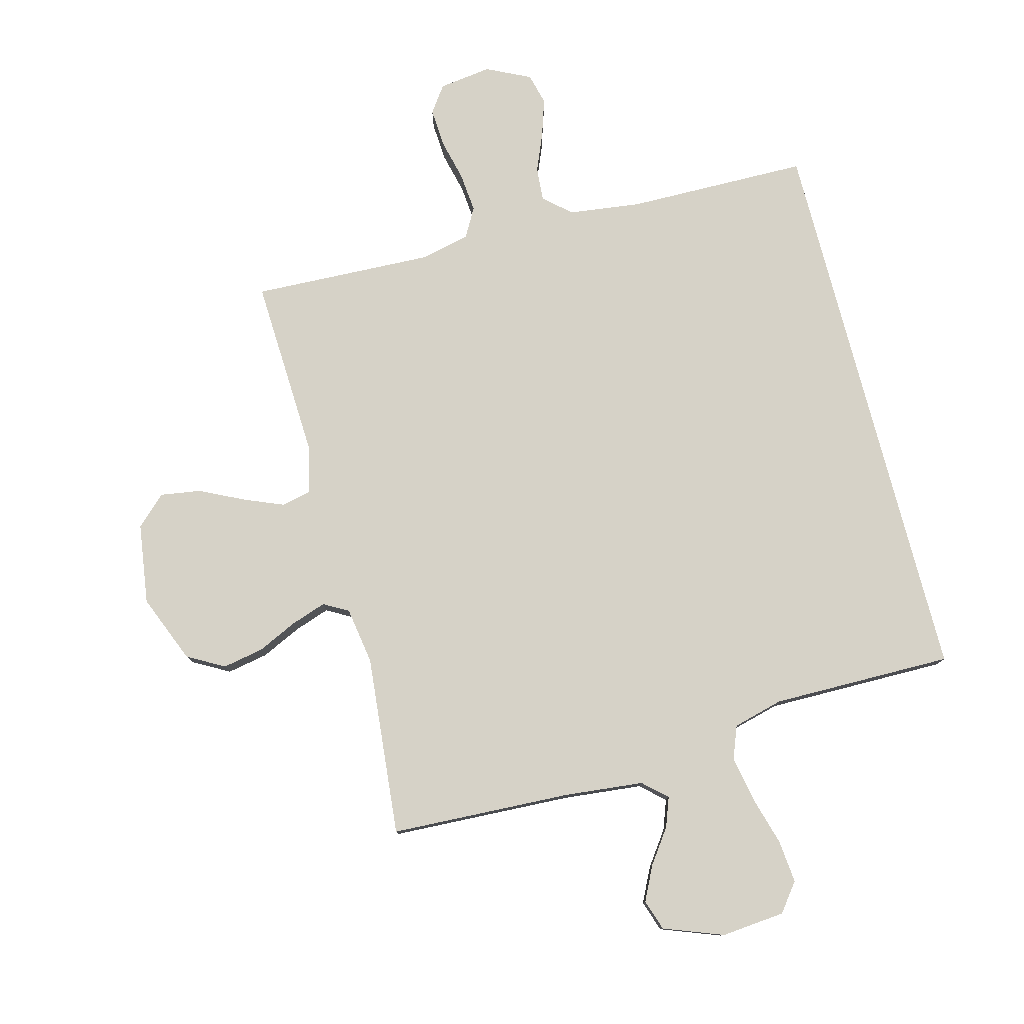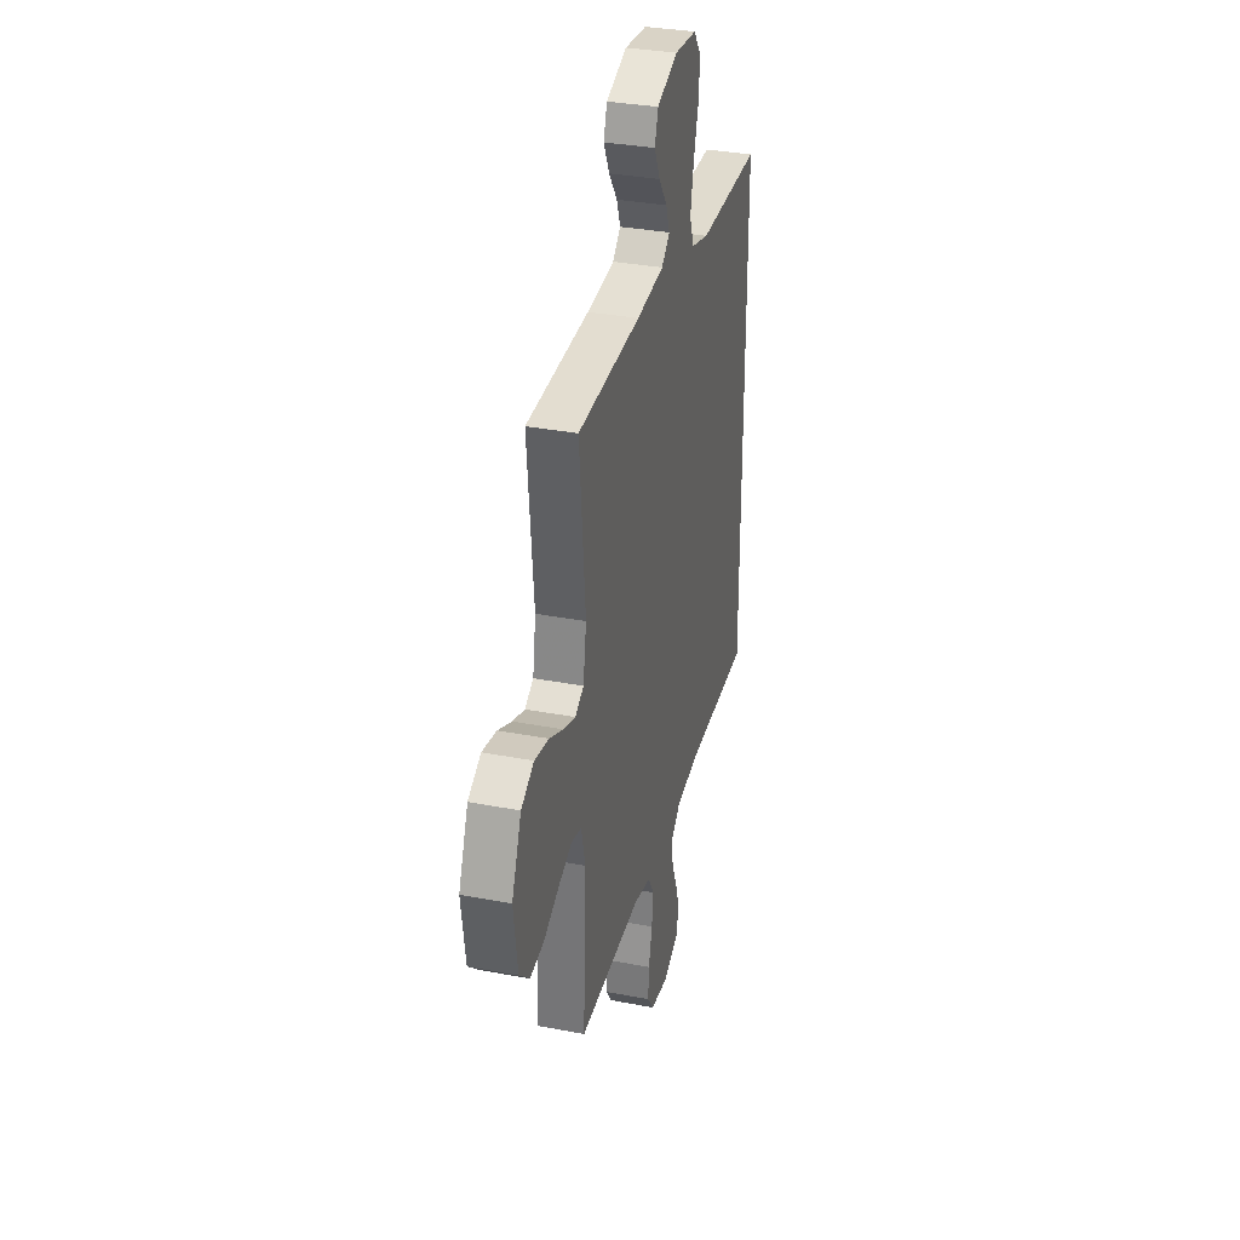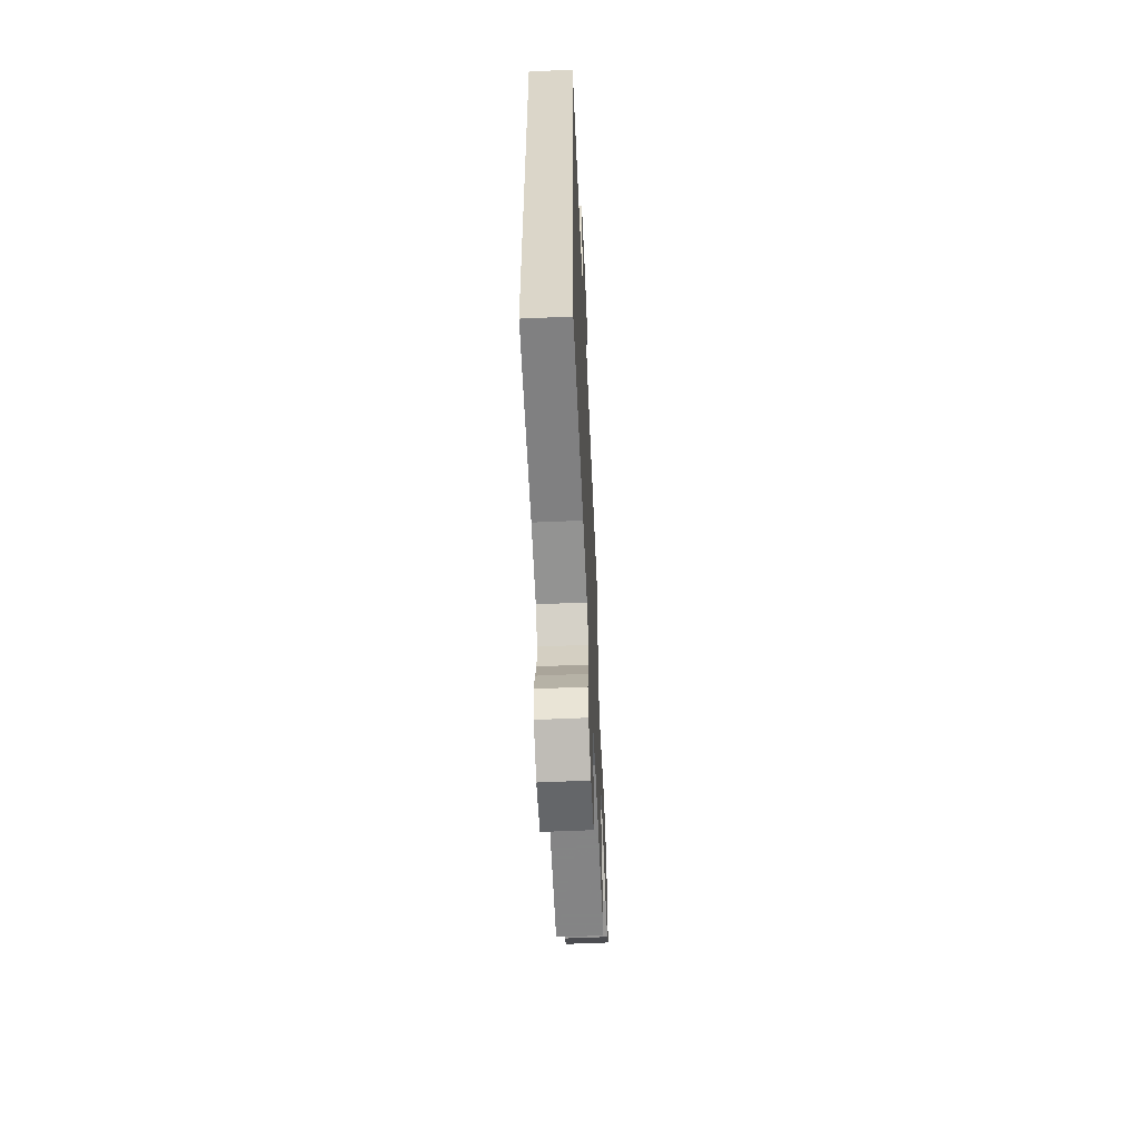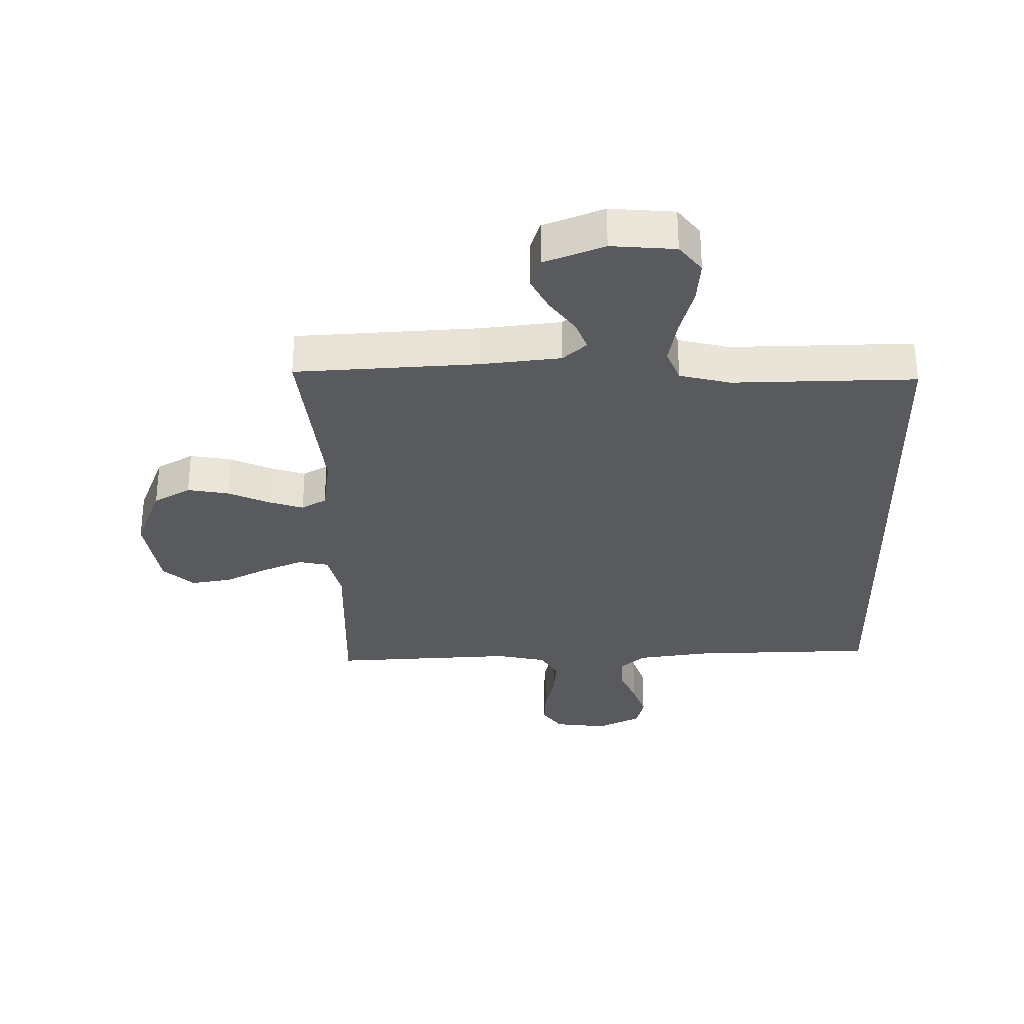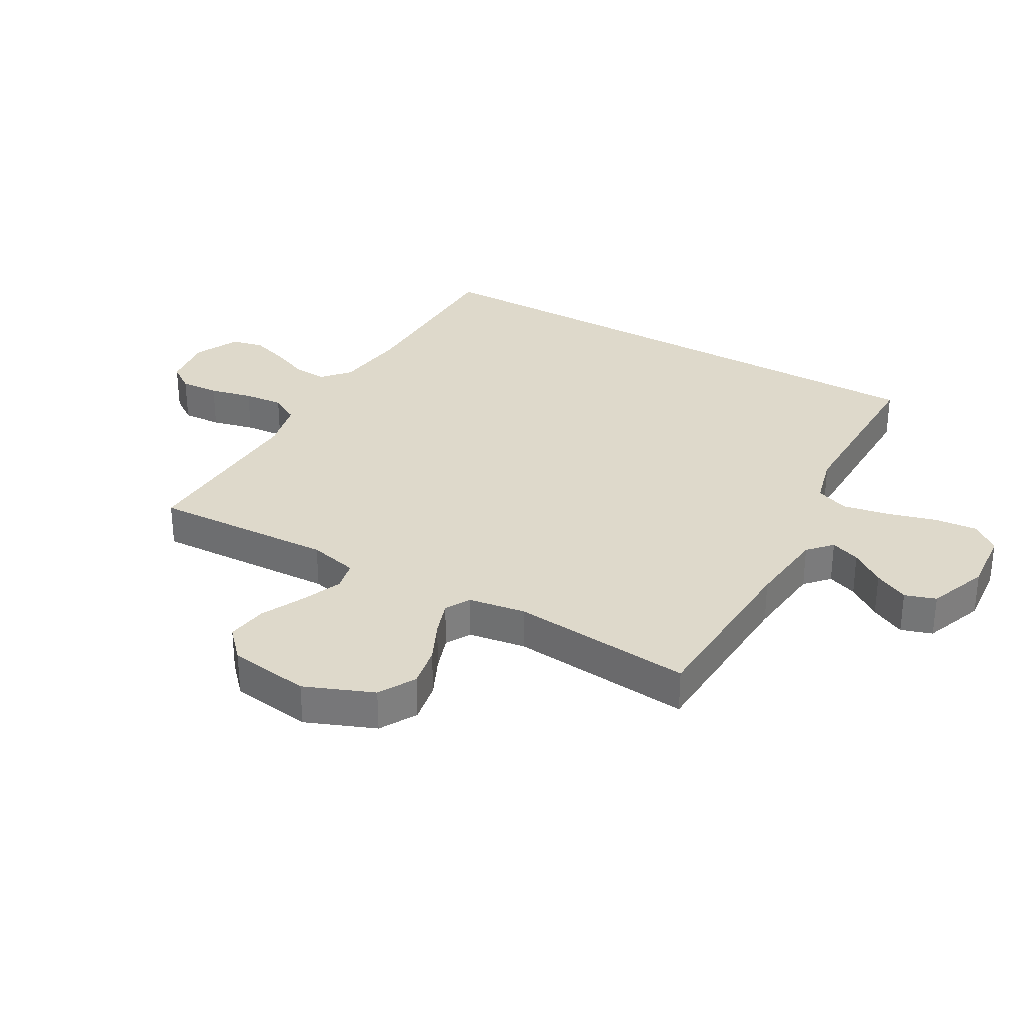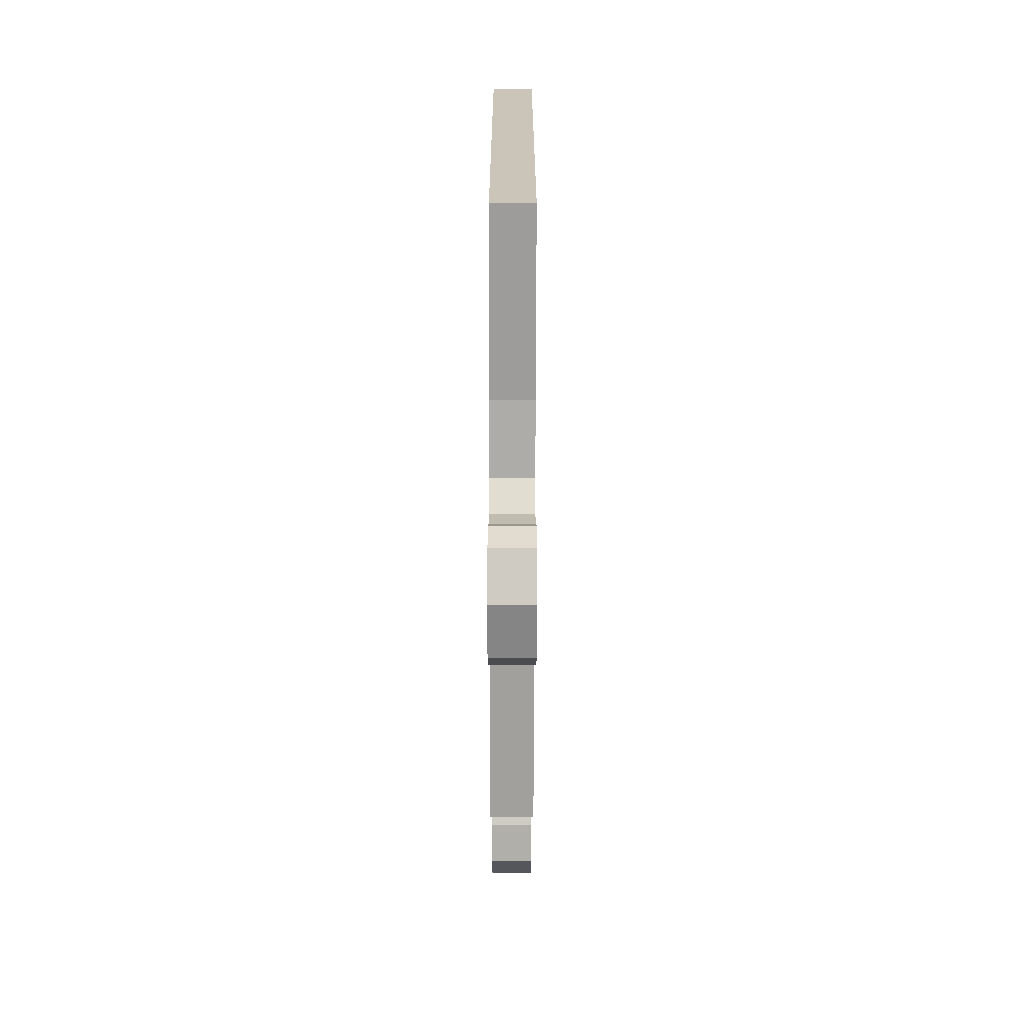
<metadata>
{"format":"obj","ext":"obj","renderer":"f3d","projection":"perspective","resolution":1024,"background":"white","views":[{"elev":78.6,"azim":-14.6,"up":"+Y"},{"elev":33.3,"azim":-75.2,"up":"+Z"},{"elev":-59.5,"azim":92.6,"up":"+Z"},{"elev":-31.1,"azim":1.6,"up":"+Y"},{"elev":31.7,"azim":-60.1,"up":"+Y"},{"elev":-69.5,"azim":89.9,"up":"+Z"}]}
</metadata>
<code>
v -0.5 0.07 -0.5
v -0.486 0.07 -0.2
v -0.505 0.07 -0.119
v -0.554 0.07 -0.108
v -0.62 0.07 -0.135
v -0.692 0.07 -0.17
v -0.759 0.07 -0.18
v -0.808 0.07 -0.134
v -0.827 0.07 0
v -0.781 0.07 0.113
v -0.72 0.07 0.147
v -0.652 0.07 0.134
v -0.586 0.07 0.103
v -0.528 0.07 0.083
v -0.487 0.07 0.106
v -0.472 0.07 0.2
v -0.5 0.07 0.5
v -0.2 0.07 0.513
v -0.069 0.07 0.526
v -0.03 0.07 0.561
v -0.048 0.07 0.61
v -0.088 0.07 0.666
v -0.116 0.07 0.723
v -0.099 0.07 0.774
v 0 0.07 0.811
v 0.105 0.07 0.801
v 0.141 0.07 0.754
v 0.134 0.07 0.683
v 0.111 0.07 0.603
v 0.096 0.07 0.527
v 0.117 0.07 0.472
v 0.2 0.07 0.45
v 0.5 0.07 0.451
v 0.5 0.07 -0.486
v 0.2 0.07 -0.489
v 0.08 0.07 -0.504
v 0.036 0.07 -0.543
v 0.04 0.07 -0.599
v 0.066 0.07 -0.662
v 0.086 0.07 -0.724
v 0.073 0.07 -0.776
v 0 0.07 -0.811
v -0.087 0.07 -0.799
v -0.118 0.07 -0.755
v -0.114 0.07 -0.691
v -0.097 0.07 -0.621
v -0.091 0.07 -0.556
v -0.118 0.07 -0.508
v -0.2 0.07 -0.489
v -0.5 0 -0.5
v -0.486 0 -0.2
v -0.505 0 -0.119
v -0.554 0 -0.108
v -0.62 0 -0.135
v -0.692 0 -0.17
v -0.759 0 -0.18
v -0.808 0 -0.134
v -0.827 0 0
v -0.781 0 0.113
v -0.72 0 0.147
v -0.652 0 0.134
v -0.586 0 0.103
v -0.528 0 0.083
v -0.487 0 0.106
v -0.472 0 0.2
v -0.5 0 0.5
v -0.2 0 0.513
v -0.069 0 0.526
v -0.03 0 0.561
v -0.048 0 0.61
v -0.088 0 0.666
v -0.116 0 0.723
v -0.099 0 0.774
v 0 0 0.811
v 0.105 0 0.801
v 0.141 0 0.754
v 0.134 0 0.683
v 0.111 0 0.603
v 0.096 0 0.527
v 0.117 0 0.472
v 0.2 0 0.45
v 0.5 0 0.451
v 0.5 0 -0.486
v 0.2 0 -0.489
v 0.08 0 -0.504
v 0.036 0 -0.543
v 0.04 0 -0.599
v 0.066 0 -0.662
v 0.086 0 -0.724
v 0.073 0 -0.776
v 0 0 -0.811
v -0.087 0 -0.799
v -0.118 0 -0.755
v -0.114 0 -0.691
v -0.097 0 -0.621
v -0.091 0 -0.556
v -0.118 0 -0.508
v -0.2 0 -0.489
f 44 45 46
f 43 44 46
f 42 43 46
f 41 42 46
f 40 41 46
f 39 40 46
f 38 39 46
f 37 38 46 47
f 36 37 47 48
f 32 33 34 35
f 36 48 49
f 35 36 49
f 32 35 49
f 31 32 49
f 27 28 29
f 26 27 29
f 25 26 29
f 24 25 29
f 23 24 29
f 22 23 29
f 21 22 29
f 20 21 29 30
f 49 1 2
f 31 49 2
f 30 31 2
f 20 30 2
f 19 20 2
f 11 12 13
f 10 11 13
f 9 10 13
f 8 9 13
f 7 8 13
f 6 7 13
f 5 6 13
f 4 5 13 14
f 3 4 14 15
f 3 15 16
f 2 3 16
f 19 2 16
f 18 19 16
f 16 17 18
f 95 94 93
f 95 93 92
f 95 92 91
f 95 91 90
f 95 90 89
f 95 89 88
f 95 88 87
f 96 95 87 86
f 97 96 86 85
f 84 83 82 81
f 98 97 85
f 98 85 84
f 98 84 81
f 98 81 80
f 78 77 76
f 78 76 75
f 78 75 74
f 78 74 73
f 78 73 72
f 78 72 71
f 78 71 70
f 79 78 70 69
f 51 50 98
f 51 98 80
f 51 80 79
f 51 79 69
f 51 69 68
f 62 61 60
f 62 60 59
f 62 59 58
f 62 58 57
f 62 57 56
f 62 56 55
f 62 55 54
f 63 62 54 53
f 64 63 53 52
f 65 64 52
f 65 52 51
f 65 51 68
f 65 68 67
f 67 66 65
f 1 50 51 2
f 2 51 52 3
f 3 52 53 4
f 4 53 54 5
f 5 54 55 6
f 6 55 56 7
f 7 56 57 8
f 8 57 58 9
f 9 58 59 10
f 10 59 60 11
f 11 60 61 12
f 12 61 62 13
f 13 62 63 14
f 14 63 64 15
f 15 64 65 16
f 16 65 66 17
f 17 66 67 18
f 18 67 68 19
f 19 68 69 20
f 20 69 70 21
f 21 70 71 22
f 22 71 72 23
f 23 72 73 24
f 24 73 74 25
f 25 74 75 26
f 26 75 76 27
f 27 76 77 28
f 28 77 78 29
f 29 78 79 30
f 30 79 80 31
f 31 80 81 32
f 32 81 82 33
f 33 82 83 34
f 34 83 84 35
f 35 84 85 36
f 36 85 86 37
f 37 86 87 38
f 38 87 88 39
f 39 88 89 40
f 40 89 90 41
f 41 90 91 42
f 42 91 92 43
f 43 92 93 44
f 44 93 94 45
f 45 94 95 46
f 46 95 96 47
f 47 96 97 48
f 48 97 98 49
f 49 98 50 1

</code>
